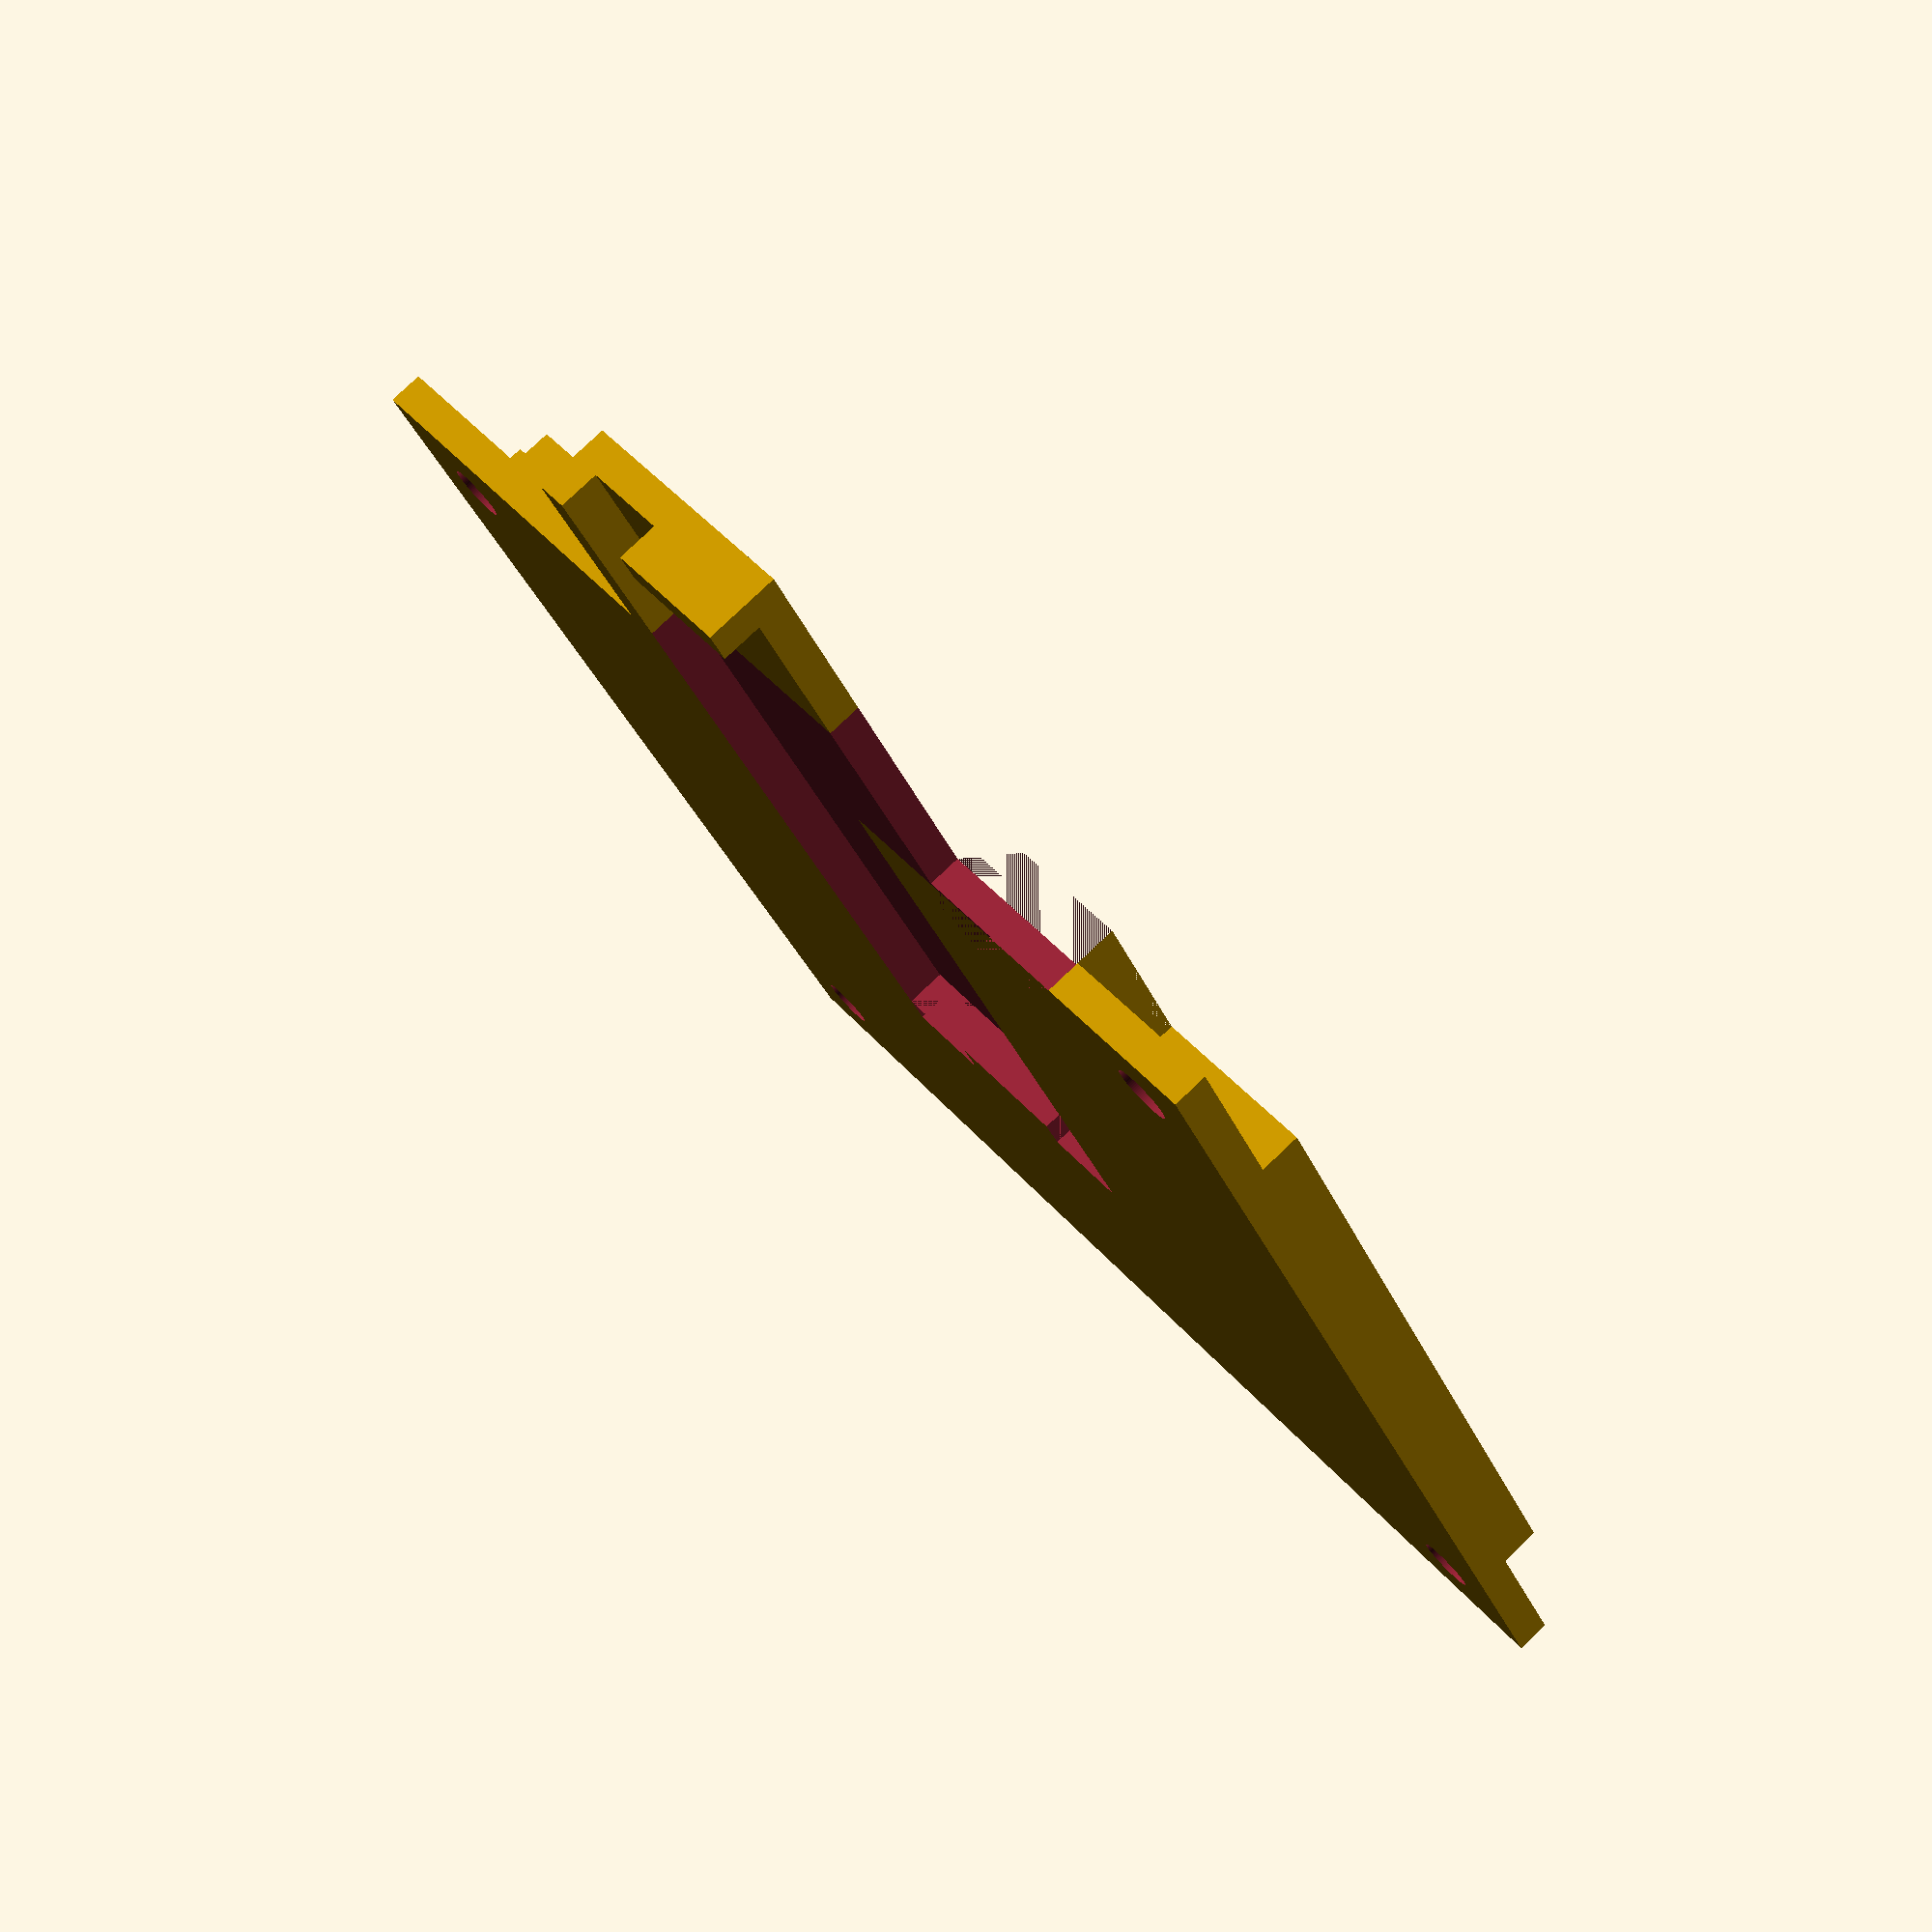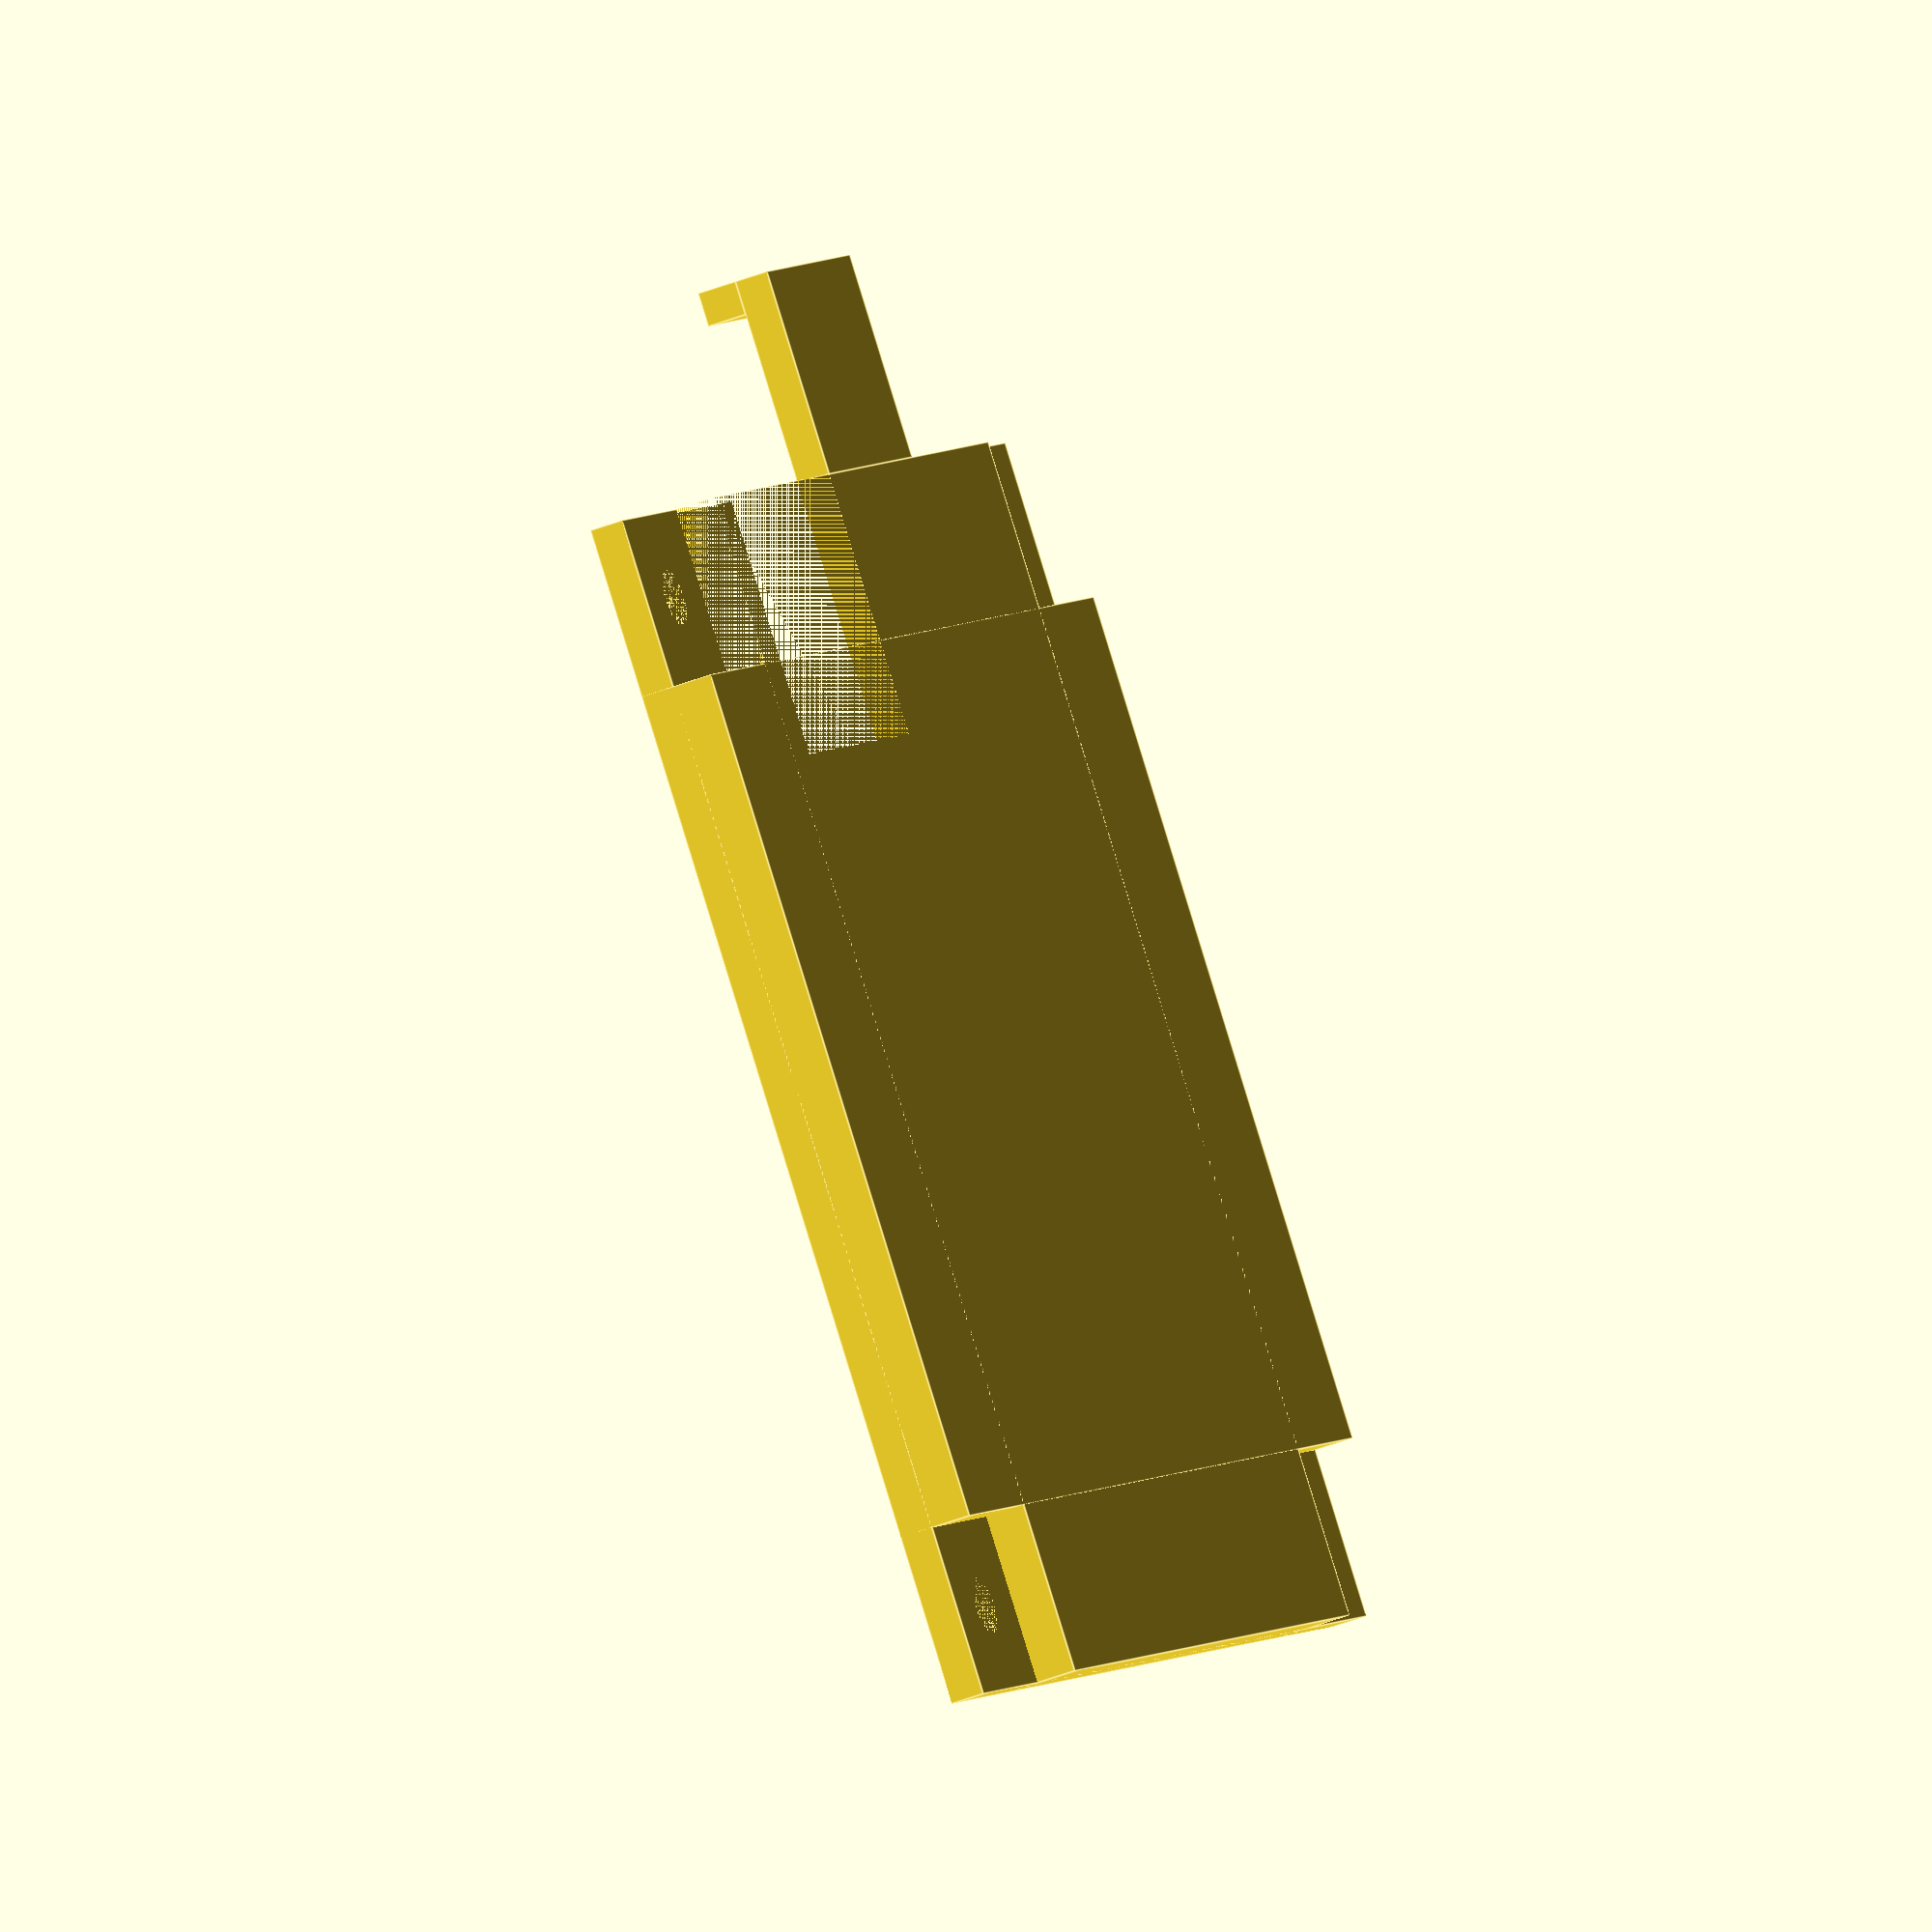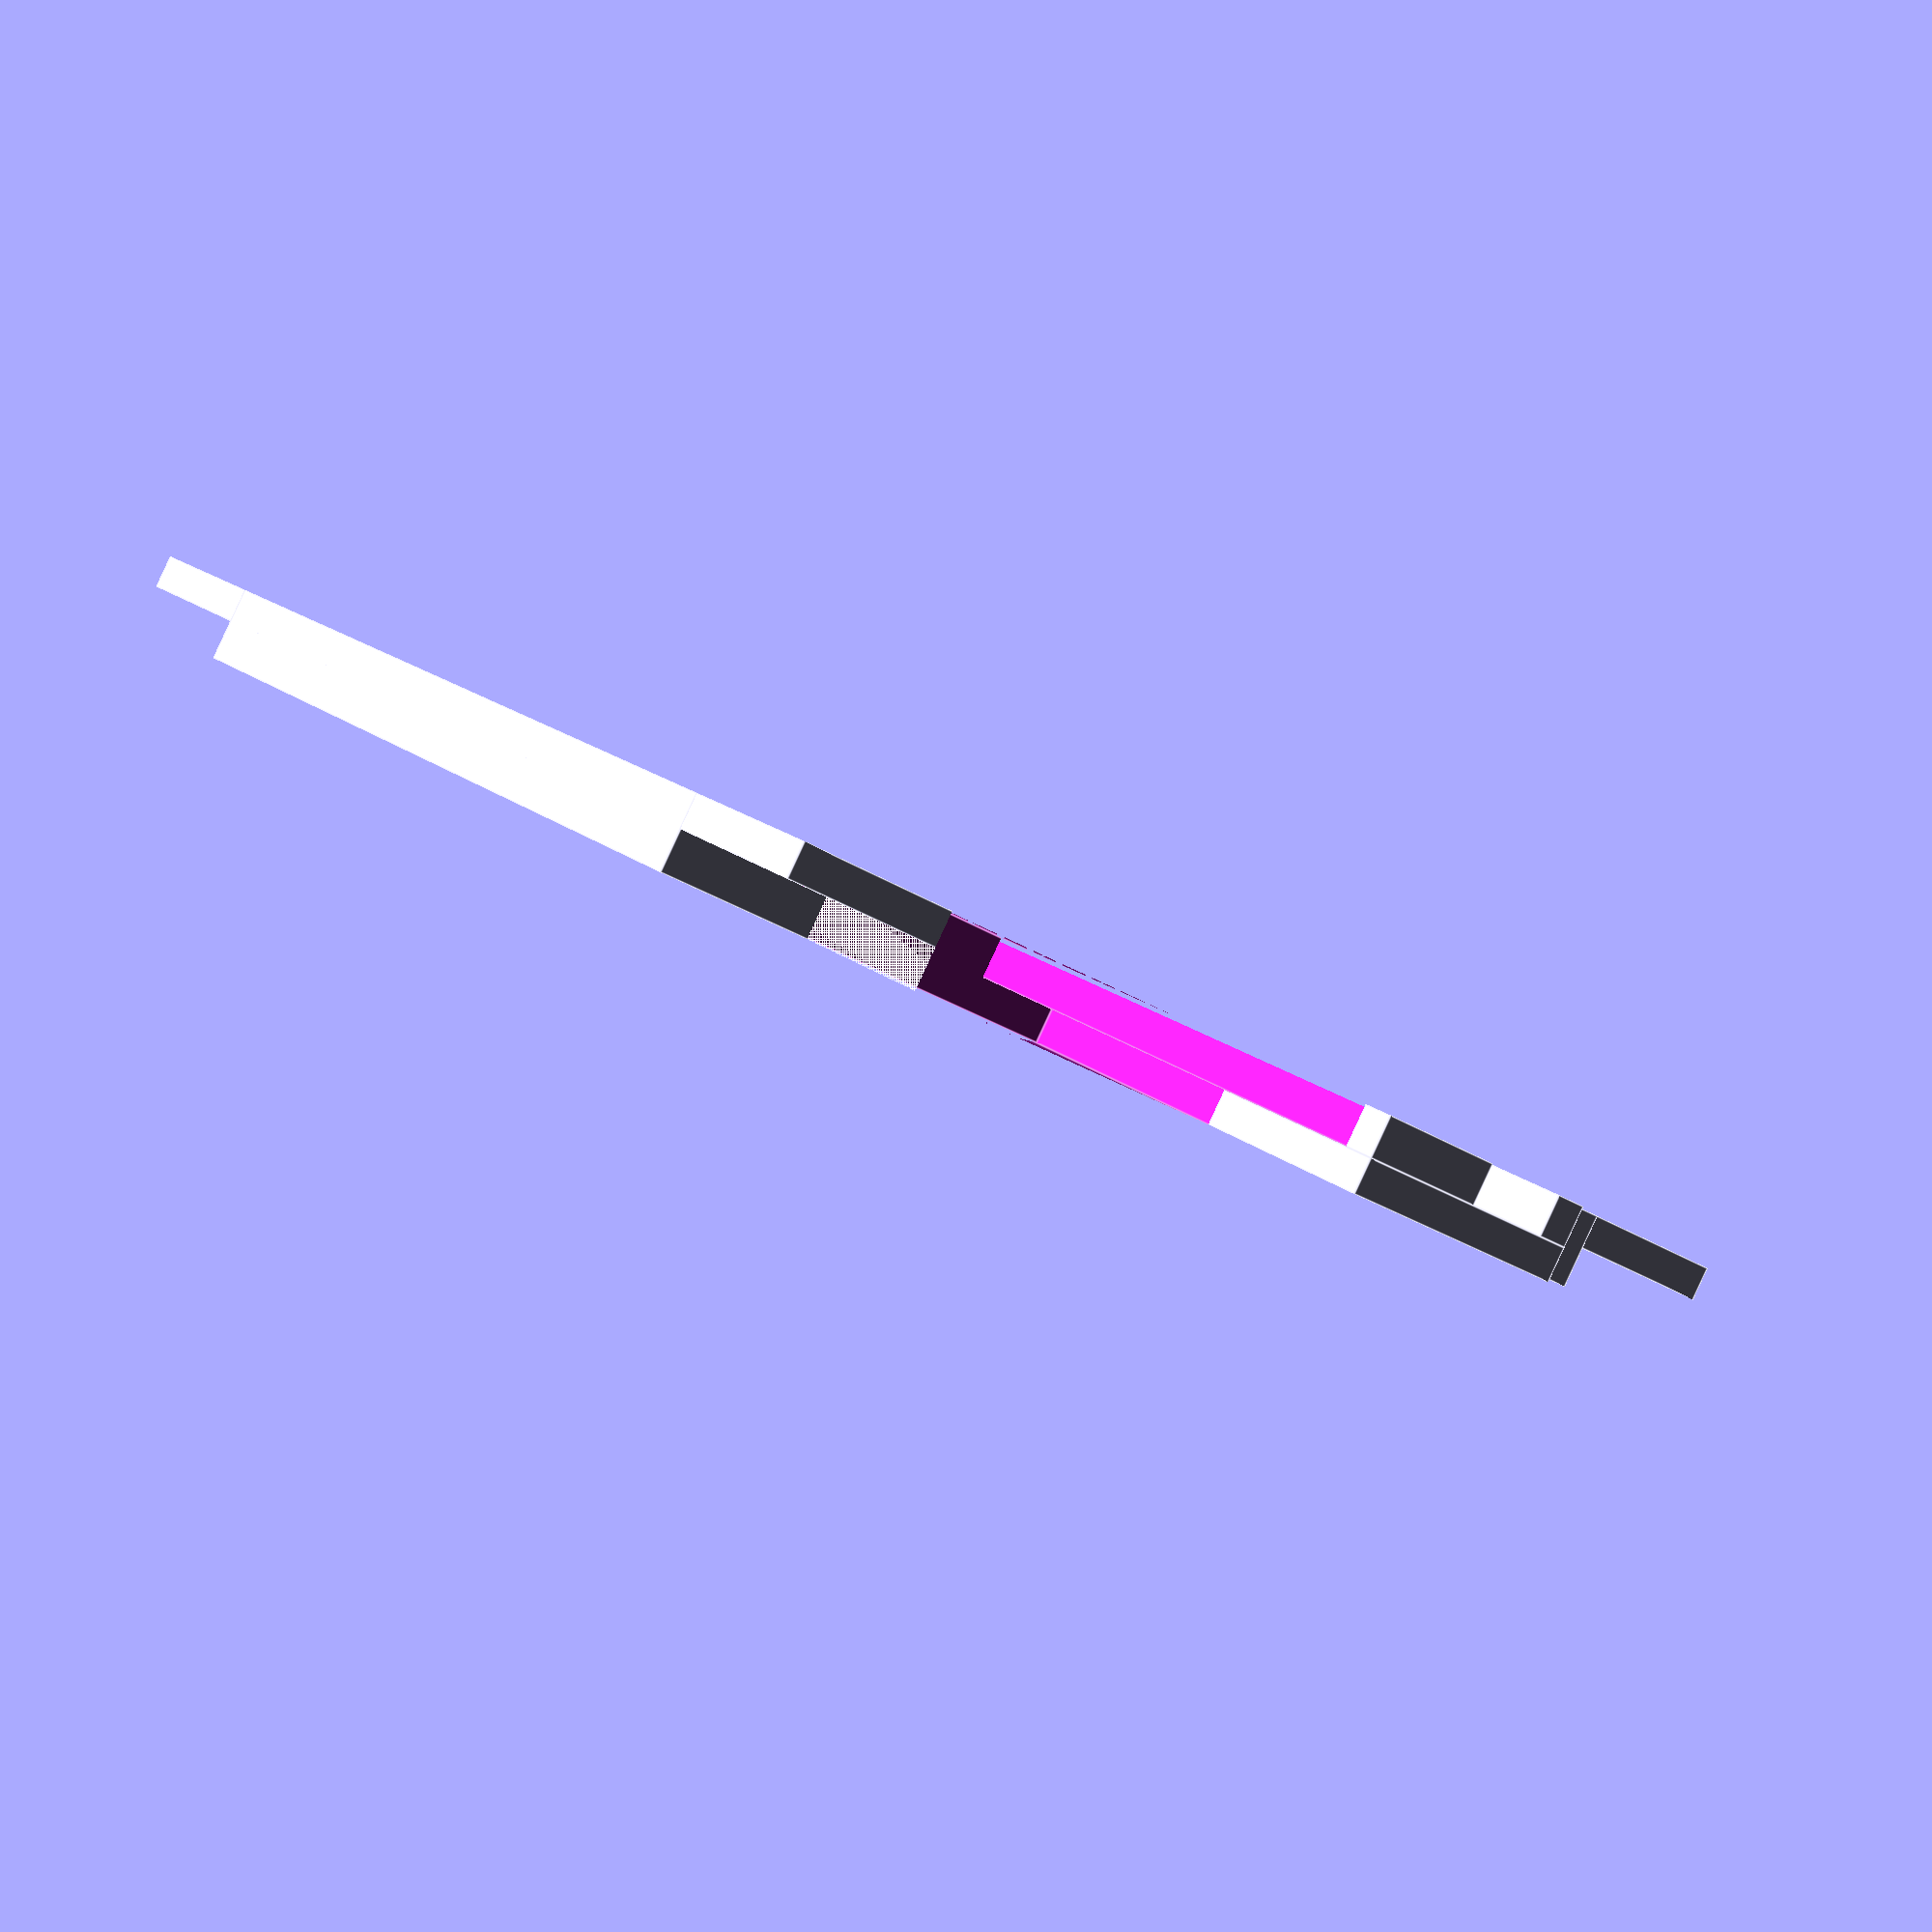
<openscad>
min_thickness=1.5;
depth=min_thickness;
m3_dia=2.5;
m3_head_height=1.78;
m3_head_width=5.59;

width=53;
length=width;
edge_to_hole=3.75;
inner_offset=edge_to_hole*2;
inner_width=width-inner_offset*2;
inner_depth=min_thickness+m3_head_height;

cutout_depth=inner_depth-min_thickness;
cutout_depth_offset=depth-cutout_depth;

board_width=14;
board_height=38.5;
board_width_offset=(width-board_width)/2;
board_height_edge_to_sensor_center=4.35;
board_height_offset=(width/2)-board_height_edge_to_sensor_center;
board_height_edge_to_hole_center=16.1;
board_hole_offset=board_height_offset+board_height_edge_to_hole_center;
rail_length=6;
notch_width=(board_width-rail_length)/2;


module hole(x, y, d, dia) {
     translate([x, y, d]) cylinder(h=4.75, d=dia, center=false, $fn=100);
}

module core() {
     // Outer platform
     difference () {
	  cube([width, length, depth]);
	  hole(edge_to_hole, edge_to_hole, 0, m3_dia);
	  hole(width-edge_to_hole, edge_to_hole, 0, m3_dia);
	  hole(edge_to_hole, width-edge_to_hole, 0, m3_dia);
	  hole(width-edge_to_hole, width-edge_to_hole, 0, m3_dia);
     }
     // Solid inner platform
     translate([inner_offset, 0, depth-inner_depth])
	  cube([inner_width, width, inner_depth]);
     translate([0, inner_offset, depth-inner_depth])
	  cube([width, inner_width, inner_depth]);
}

difference () {
    core();
    // Header cutout
    translate([width/2+rail_length/2, board_hole_offset+rail_length/2,
	      depth-inner_depth]) cube([width/2-rail_length/2-edge_to_hole*2,
				       width-board_hole_offset+rail_length/2,
				       inner_depth]);
    // Board cutout
    translate([board_width_offset, board_height_offset, cutout_depth_offset])
	 cube([board_width, board_height, inner_depth]);
    // Board notches cutout
    translate([board_width_offset, board_height_offset-min_thickness, cutout_depth_offset])
	 cube([notch_width, min_thickness, inner_depth]);
    translate([board_width_offset+board_width-notch_width, board_height_offset-min_thickness, cutout_depth_offset])
	 cube([notch_width, min_thickness, inner_depth]);
}

// Platform extension
translate([width/2-board_width/2-min_thickness, width, depth-inner_depth])
     cube([board_width/2+rail_length/2+min_thickness, board_height_offset+board_height-width+min_thickness, min_thickness]);
translate([width/2-rail_length/2, board_height_offset+board_height,
	   cutout_depth_offset]) cube([rail_length, min_thickness, cutout_depth]);
translate([width/2-board_width/2-min_thickness, width, cutout_depth_offset]) cube([min_thickness, board_height_offset+board_height-width+min_thickness, cutout_depth]);
</openscad>
<views>
elev=99.4 azim=151.4 roll=133.5 proj=p view=wireframe
elev=222.4 azim=223.3 roll=64.6 proj=o view=edges
elev=90.0 azim=141.7 roll=335.1 proj=p view=edges
</views>
